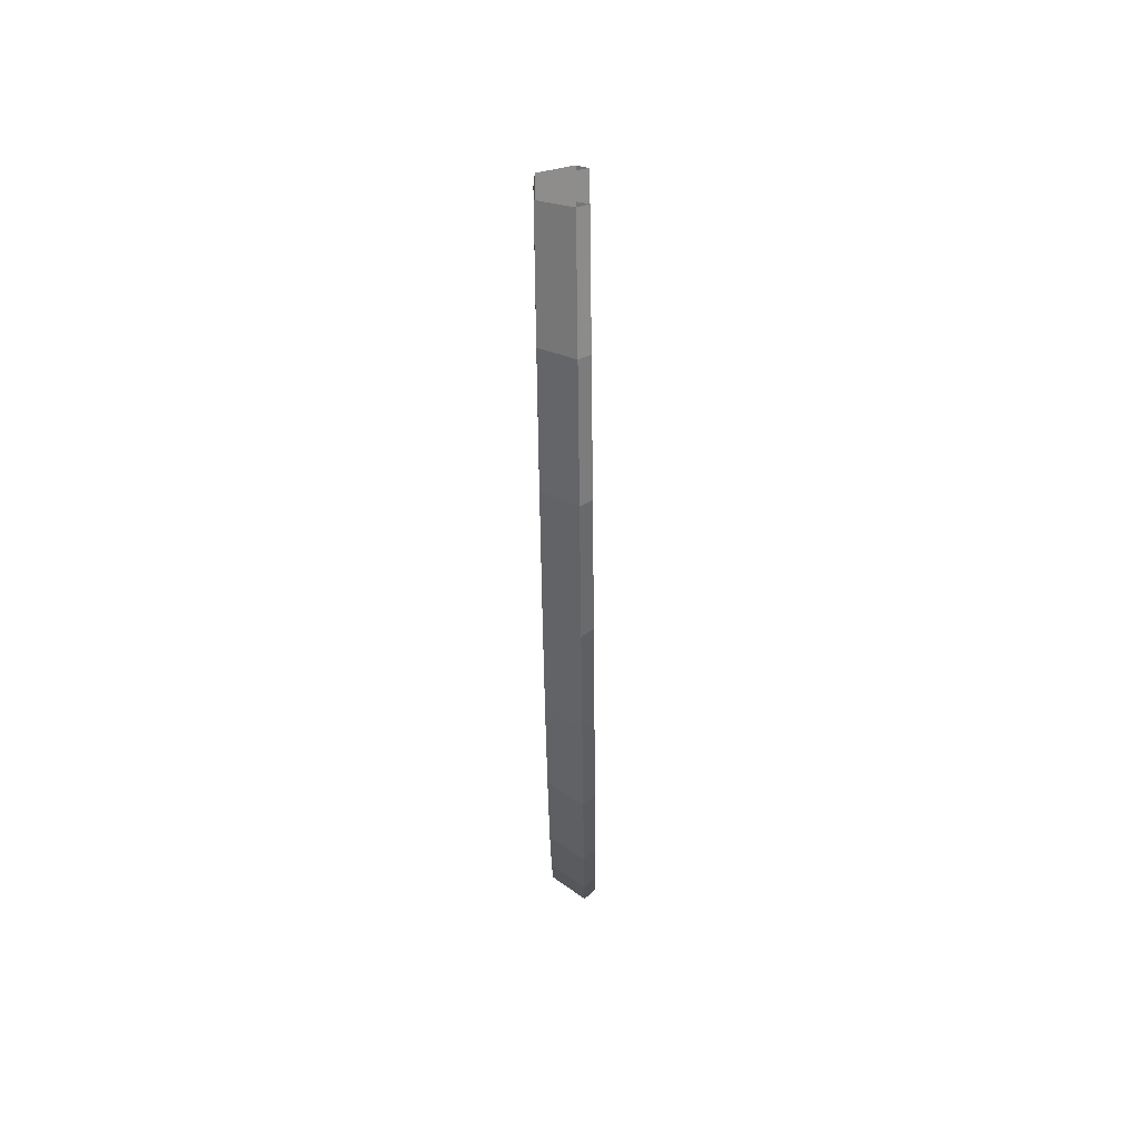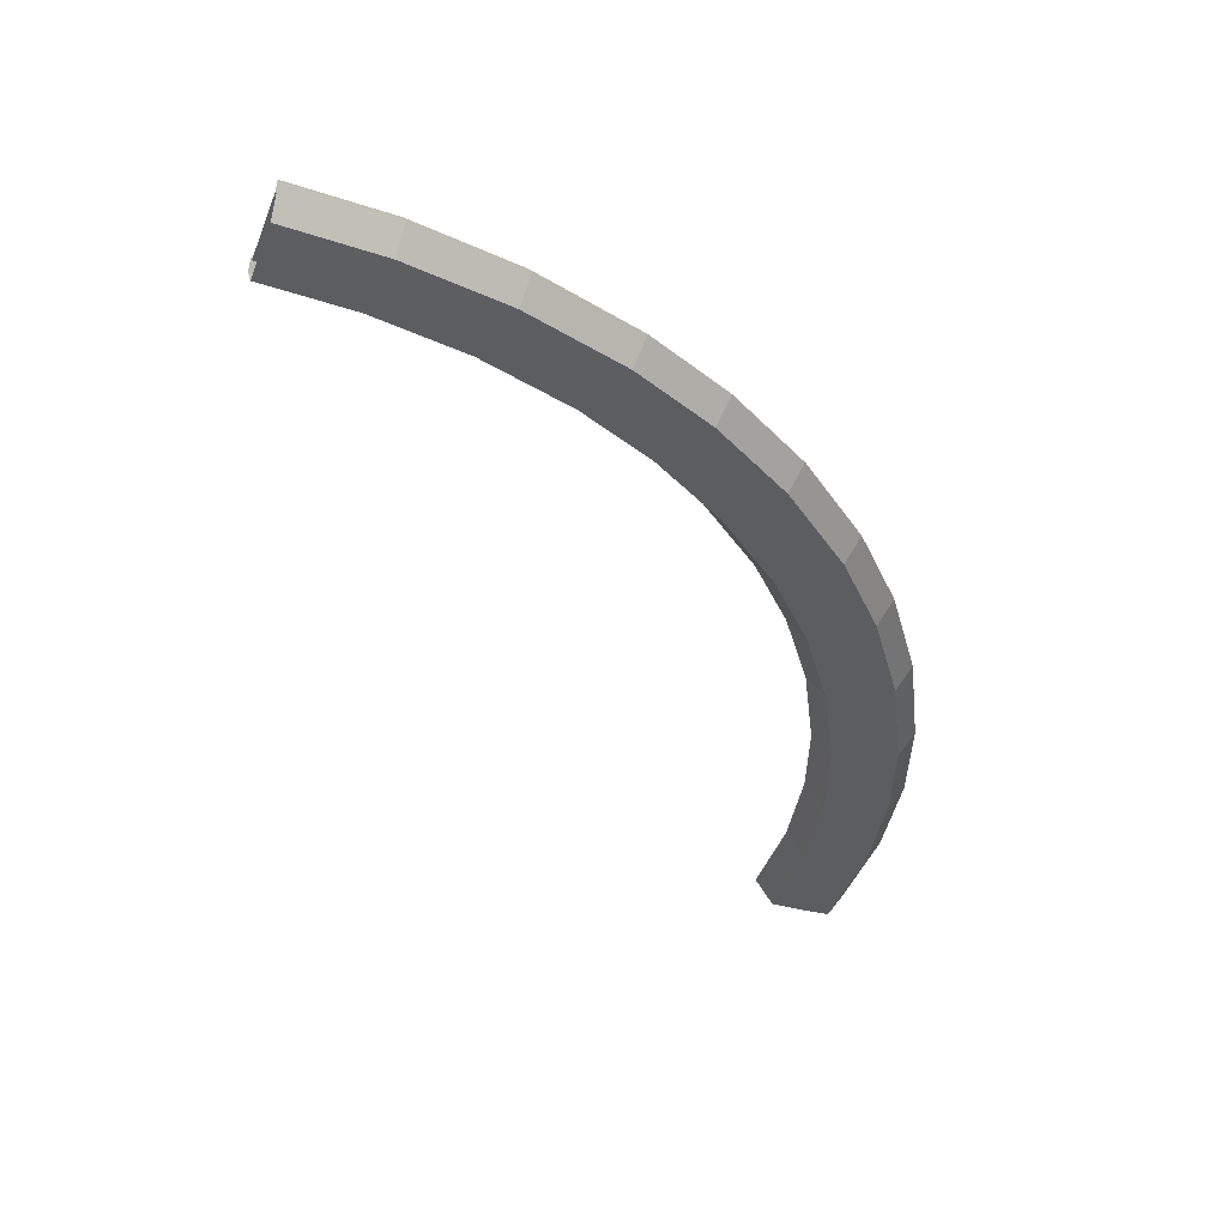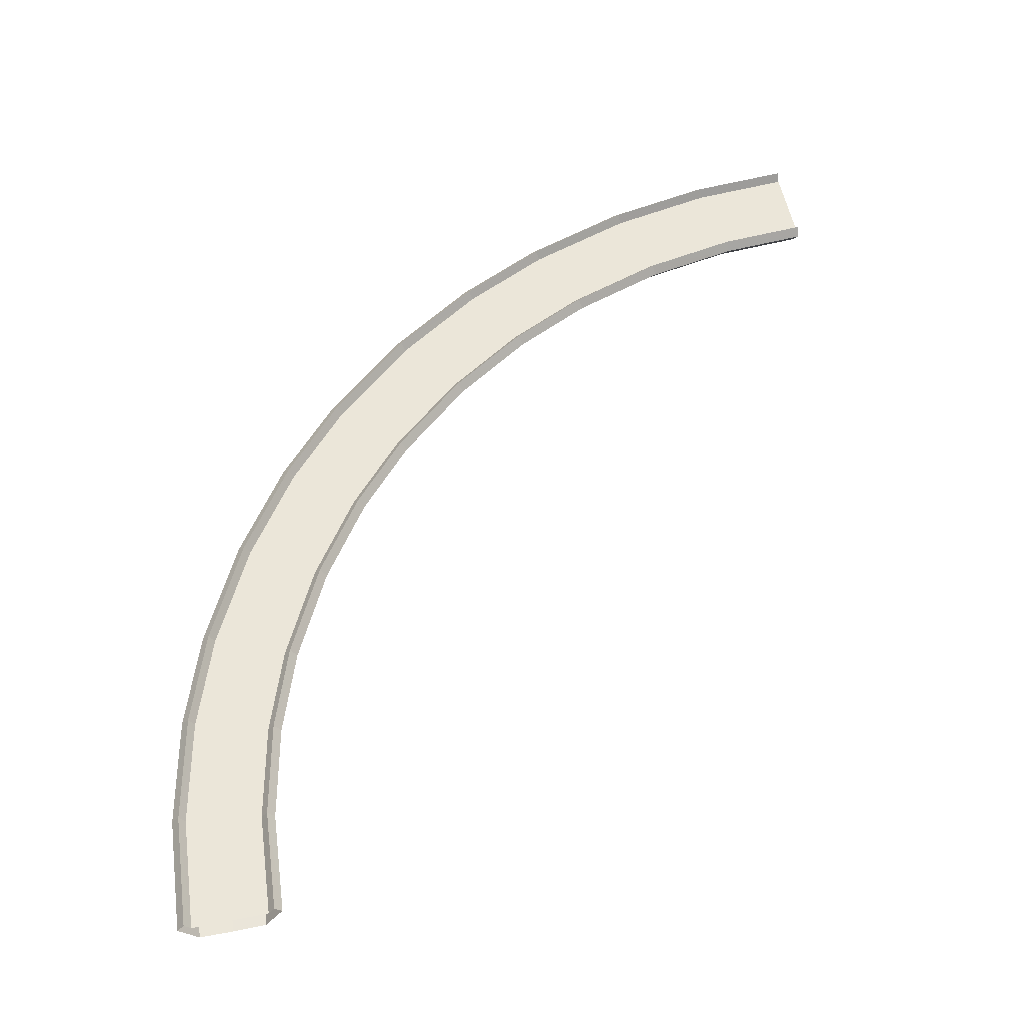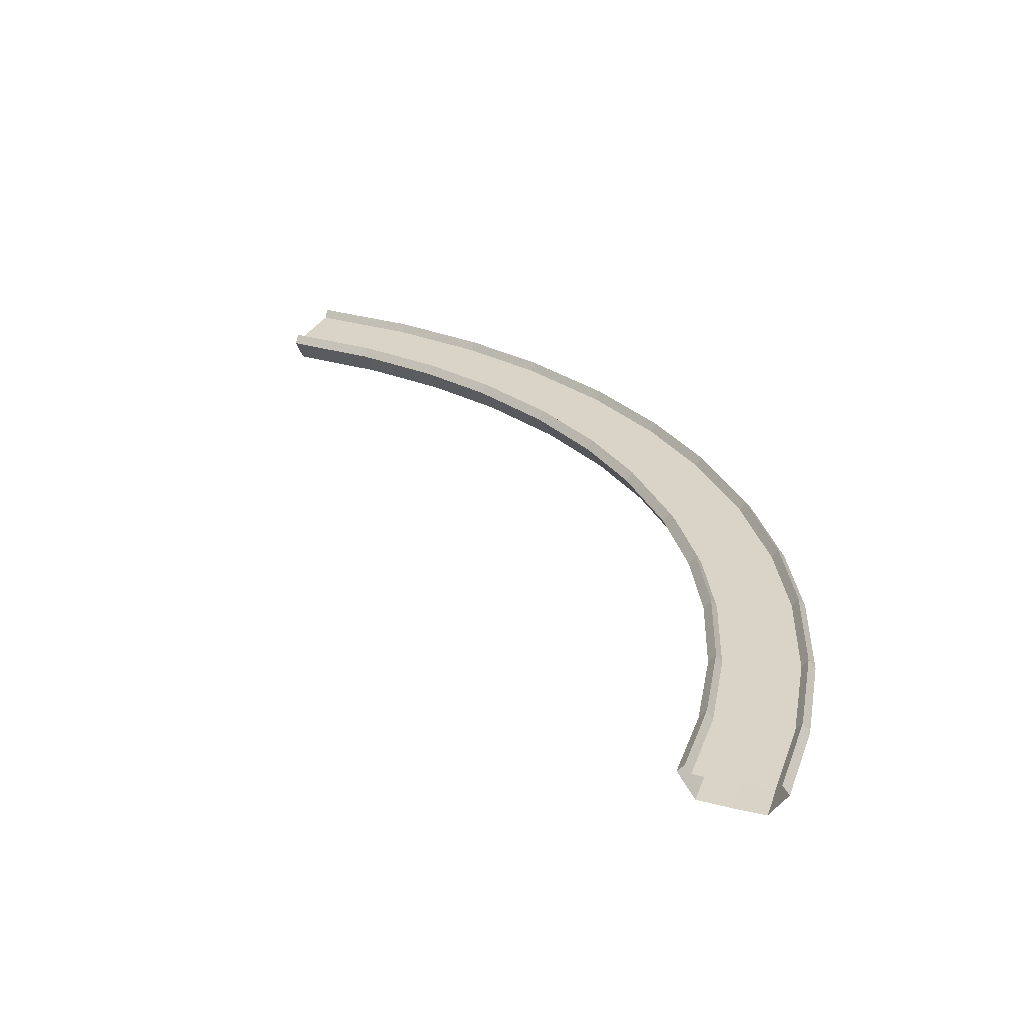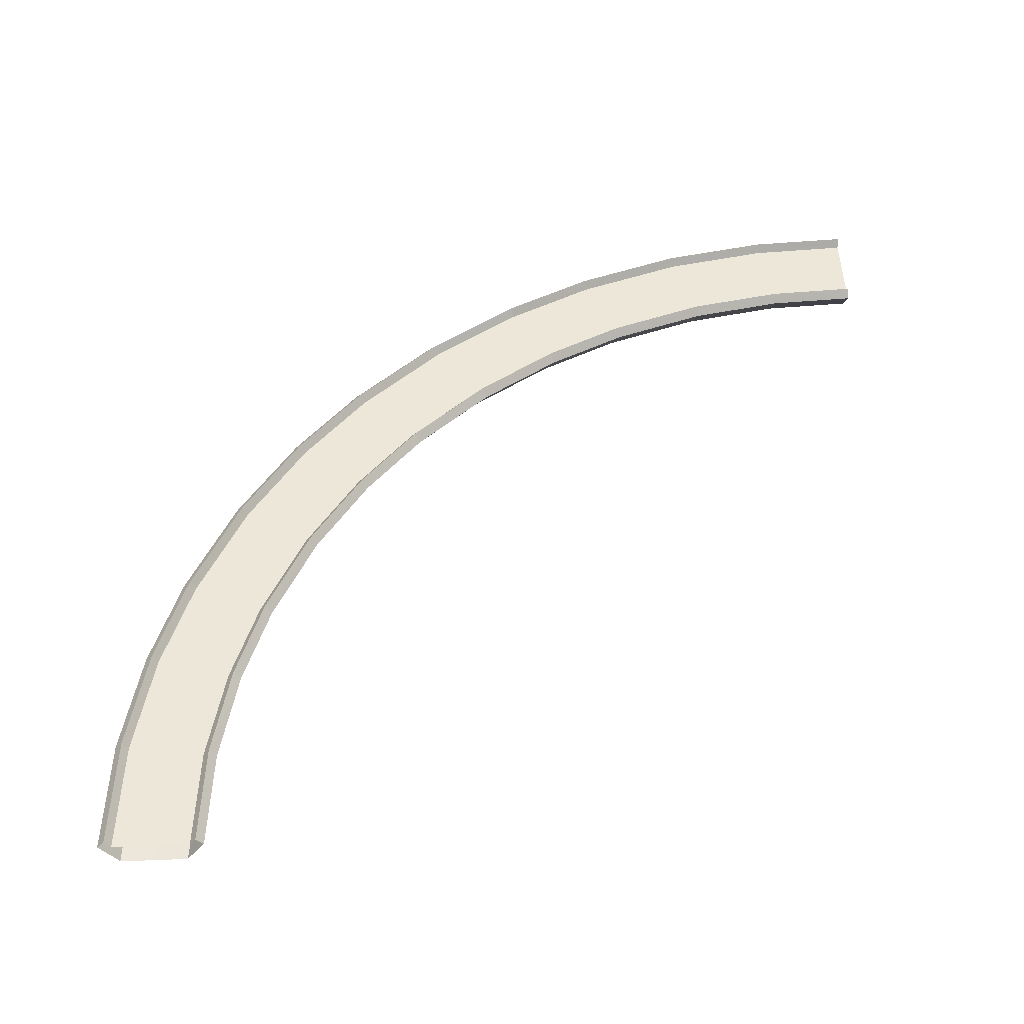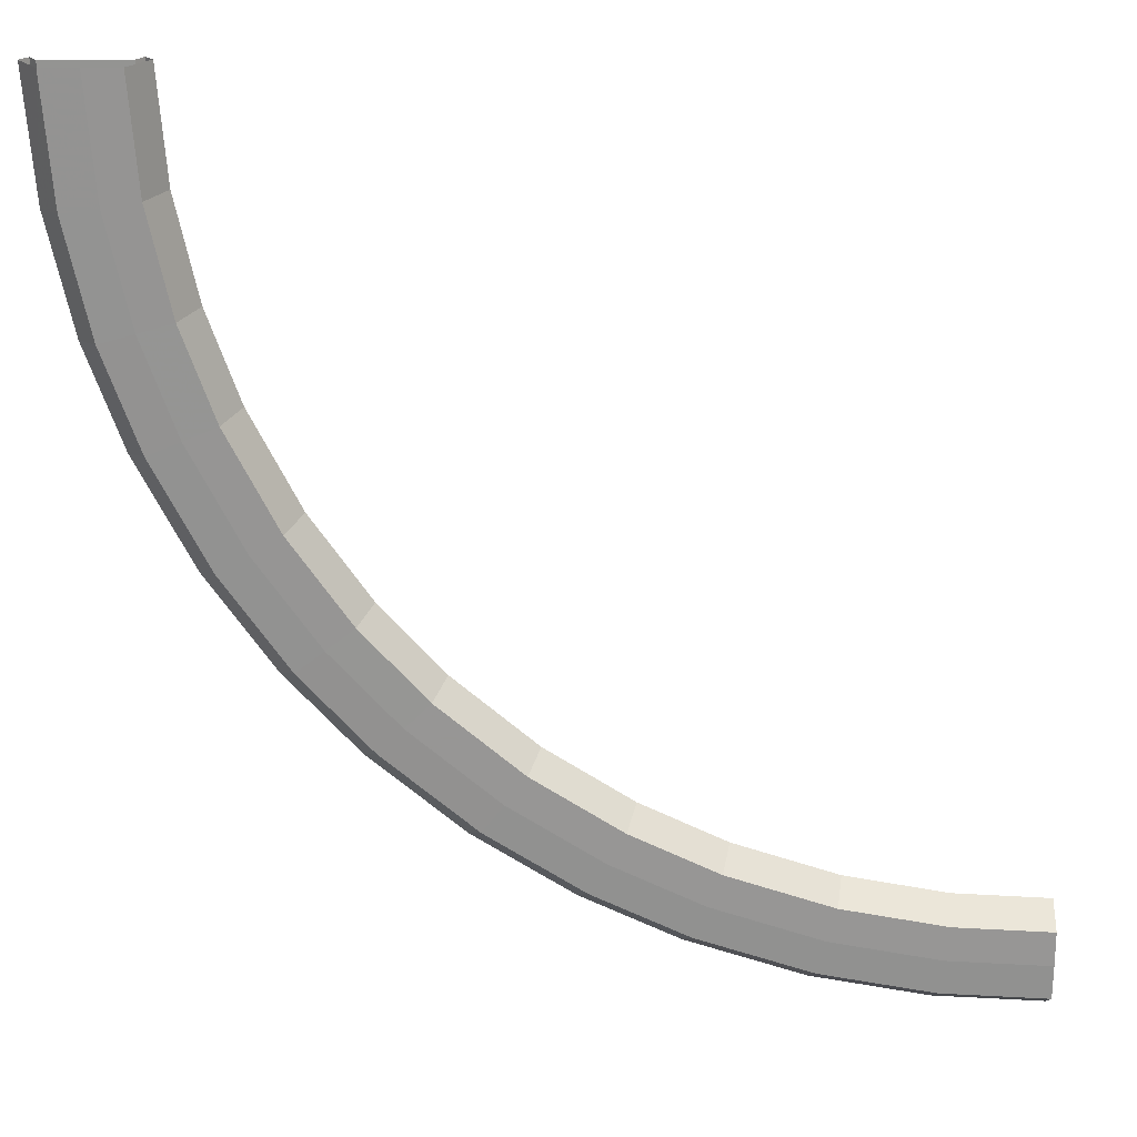
<metadata>
{"format":"obj","ext":"obj","renderer":"f3d","projection":"perspective","resolution":1024,"background":"white","views":[{"elev":-67.2,"azim":-89.3,"up":"+Y"},{"elev":-36.5,"azim":-19.9,"up":"+Z"},{"elev":56.7,"azim":168.3,"up":"+Z"},{"elev":28.4,"azim":-69.4,"up":"+Z"},{"elev":49.7,"azim":177.7,"up":"+Z"},{"elev":23.1,"azim":179.8,"up":"+Y"}]}
</metadata>
<code>
g
v  59.65 67.8 5.016
v  44.16 21.41 5.016
v  49.86 19.04 5.016
v  53.48 67.79 5.016
v  52.46 67.81 6.412
v  43.22 21.81 6.412
v  42.12 22.26 4.981
v  51.28 67.79 4.981
v  44.9 21.1 0.6795
v  59.65 67.8 0.5794
v  49.86 19.04 0.5794
v  54.29 67.79 0.6795
v  55.57 16.66 5.016
v  65.82 67.77 5.016
v  66.85 67.78 6.412
v  56.51 16.28 6.412
v  57.6 15.81 4.981
v  68.02 67.76 4.981
v  54.82 16.97 0.6795
v  65.01 67.77 0.6795
v  58.39 50.1 5.016
v  52.27 50.97 5.016
v  51.26 51.11 6.412
v  50.09 51.28 4.981
v  58.39 50.1 0.5794
v  53.07 50.85 0.6795
v  64.5 49.23 5.016
v  65.51 49.09 6.412
v  66.68 48.92 4.981
v  63.7 49.34 0.6795
v  54.93 33.64 5.016
v  49.75 35.09 0.6795
v  60.88 31.97 5.016
v  61.85 31.69 6.412
v  63 31.37 4.981
v  48.97 35.3 5.016
v  48 35.58 6.412
v  46.85 35.9 4.981
v  54.93 33.64 0.5794
v  60.1 32.19 0.6795
v  36.61 6.331 5.016
v  41.93 3.189 5.016
v  27.57 -6.876 5.016
v  26.77 -6.251 6.412
v  17.09 -17.15 6.412
v  17.8 -17.88 5.016
v  34.71 7.453 4.981
v  35.73 6.85 6.412
v  28.2 -7.376 0.6795
v  32.43 -10.7 0.5794
v  22.17 -22.25 0.5794
v  18.37 -18.45 0.6795
v  25.83 -5.513 4.981
v  16.24 -16.31 4.981
v  37.29 -14.52 5.016
v  32.43 -10.7 5.016
v  22.17 -22.25 5.016
v  26.52 -26.63 5.016
v  47.24 0.04689 5.016
v  48.12 -0.4722 6.412
v  39.03 -15.88 4.981
v  38.09 -15.14 6.412
v  27.25 -27.34 6.412
v  28.08 -28.19 4.981
v  46.55 0.4577 0.6795
v  41.93 3.189 0.5794
v  49.14 -1.075 4.981
v  37.3 5.921 0.6795
v  36.66 -14.02 0.6795
v  25.95 -26.06 0.6795
v  5.049 -28.93 5.016
v  8.759 -33.86 5.016
v  -8.359 -37.67 5.016
v  -8.855 -36.78 6.412
v  -21.97 -43.14 6.412
v  -21.59 -44.09 5.016
v  3.725 -27.16 4.981
v  4.436 -28.11 6.412
v  -7.963 -38.37 0.6795
v  -5.328 -43.06 0.5794
v  -19.22 -49.8 0.5794
v  -21.28 -44.83 0.6795
v  -9.44 -35.74 4.981
v  -22.43 -42.05 4.981
v  -2.298 -48.45 5.016
v  -5.328 -43.06 5.016
v  -19.22 -49.8 5.016
v  -16.88 -55.51 5.016
v  12.47 -38.8 5.016
v  13.08 -39.62 6.412
v  -1.217 -50.37 4.981
v  -1.802 -49.33 6.412
v  -16.48 -56.45 6.412
v  -16.04 -57.55 4.981
v  11.98 -38.16 0.6795
v  8.759 -33.86 0.5794
v  13.79 -40.56 4.981
v  5.534 -29.57 0.6795
v  -2.694 -47.74 0.6795
v  -17.19 -54.77 0.6795
v  -37.59 -49.41 5.016
v  -36.05 -55.4 5.016
v  -53.32 -52.36 5.016
v  -53.44 -51.36 6.412
v  -68 -52.21 6.412
v  -68 -53.22 5.016
v  -38.14 -47.28 4.981
v  -37.84 -48.43 6.412
v  -53.22 -53.16 0.6795
v  -52.58 -58.5 0.5794
v  -68.01 -59.41 0.5794
v  -68 -54.03 0.6795
v  -53.58 -50.17 4.981
v  -67.99 -51.01 4.981
v  -51.84 -64.64 5.016
v  -52.58 -58.5 5.016
v  -68.01 -59.41 5.016
v  -68.02 -65.6 5.016
v  -34.51 -61.38 5.016
v  -34.26 -62.37 6.412
v  -51.58 -66.83 4.981
v  -51.72 -65.65 6.412
v  -68.02 -66.61 6.412
v  -68.02 -67.81 4.981
v  -34.71 -60.6 0.6795
v  -36.05 -55.4 0.5794
v  -33.96 -63.51 4.981
v  -37.39 -50.2 0.6795
v  -51.94 -63.84 0.6795
v  -68.02 -64.79 0.6795
g highway-lower-arc-01
f -110 -130 -127 -109
f -125 -129 -95 -94
f -108 -126 -123 -107
f -120 -122 -99 -92
f -122 -124 -93 -99
f -128 -118 -98 -100
f -103 -116 -117 -104
f -115 -114 -96 -97
f -106 -121 -111 -101
f -111 -113 -102 -101
f -110 -109 -95 -100
f -108 -109 -127 -126
f -108 -107 -93 -94
f -106 -105 -119 -121
f -105 -107 -123 -119
f -110 -104 -117 -130
f -103 -104 -98 -97
f -103 -102 -113 -116
f -106 -101 -91 -92
f -101 -102 -96 -91
f -94 -95 -109 -108
f -92 -99 -105 -106
f -99 -93 -107 -105
f -100 -98 -104 -110
f -97 -96 -102 -103
f -100 -95 -129 -128
f -94 -93 -124 -125
f -97 -98 -118 -115
f -92 -91 -112 -120
f -91 -96 -114 -112
f -89 -128 -129 -90
f -86 -85 -88 -87
f -83 -125 -124 -84
f -80 -79 -82 -81
f -79 -77 -78 -82
f -74 -73 -76 -75
f -71 -115 -118 -72
f -68 -67 -70 -69
f -65 -120 -112 -66
f -112 -114 -64 -66
f -89 -90 -88 -75
f -83 -90 -129 -125
f -83 -84 -78 -87
f -65 -63 -122 -120
f -63 -84 -124 -122
f -89 -72 -118 -128
f -71 -72 -76 -69
f -71 -64 -114 -115
f -65 -66 -62 -81
f -66 -64 -70 -62
f -87 -88 -90 -83
f -81 -82 -63 -65
f -82 -78 -84 -63
f -75 -76 -72 -89
f -69 -70 -64 -71
f -75 -88 -85 -74
f -87 -78 -77 -86
f -69 -76 -73 -68
f -81 -62 -61 -80
f -62 -70 -67 -61
f -59 -74 -85 -60
f -56 -55 -58 -57
f -53 -86 -77 -54
f -50 -49 -52 -51
f -49 -47 -48 -52
f -44 -43 -46 -45
f -41 -68 -73 -42
f -38 -37 -40 -39
f -35 -80 -61 -36
f -61 -67 -34 -36
f -59 -60 -58 -45
f -53 -60 -85 -86
f -53 -54 -48 -57
f -35 -33 -79 -80
f -33 -54 -77 -79
f -59 -42 -73 -74
f -41 -42 -46 -39
f -41 -34 -67 -68
f -35 -36 -32 -51
f -36 -34 -40 -32
f -57 -58 -60 -53
f -51 -52 -33 -35
f -52 -48 -54 -33
f -45 -46 -42 -59
f -39 -40 -34 -41
f -45 -58 -55 -44
f -57 -48 -47 -56
f -39 -46 -43 -38
f -51 -32 -31 -50
f -32 -40 -37 -31
f -29 -44 -55 -30
f -26 -25 -28 -27
f -23 -56 -47 -24
f -20 -19 -22 -21
f -19 -17 -18 -22
f -14 -13 -16 -15
f -11 -38 -43 -12
f -8 -7 -10 -9
f -5 -50 -31 -6
f -31 -37 -4 -6
f -29 -30 -28 -15
f -23 -30 -55 -56
f -23 -24 -18 -27
f -5 -3 -49 -50
f -3 -24 -47 -49
f -29 -12 -43 -44
f -11 -12 -16 -9
f -11 -4 -37 -38
f -5 -6 -2 -21
f -6 -4 -10 -2
f -27 -28 -30 -23
f -21 -22 -3 -5
f -22 -18 -24 -3
f -15 -16 -12 -29
f -9 -10 -4 -11
f -15 -28 -25 -14
f -27 -18 -17 -26
f -9 -16 -13 -8
f -21 -2 -1 -20
f -2 -10 -7 -1
g

</code>
